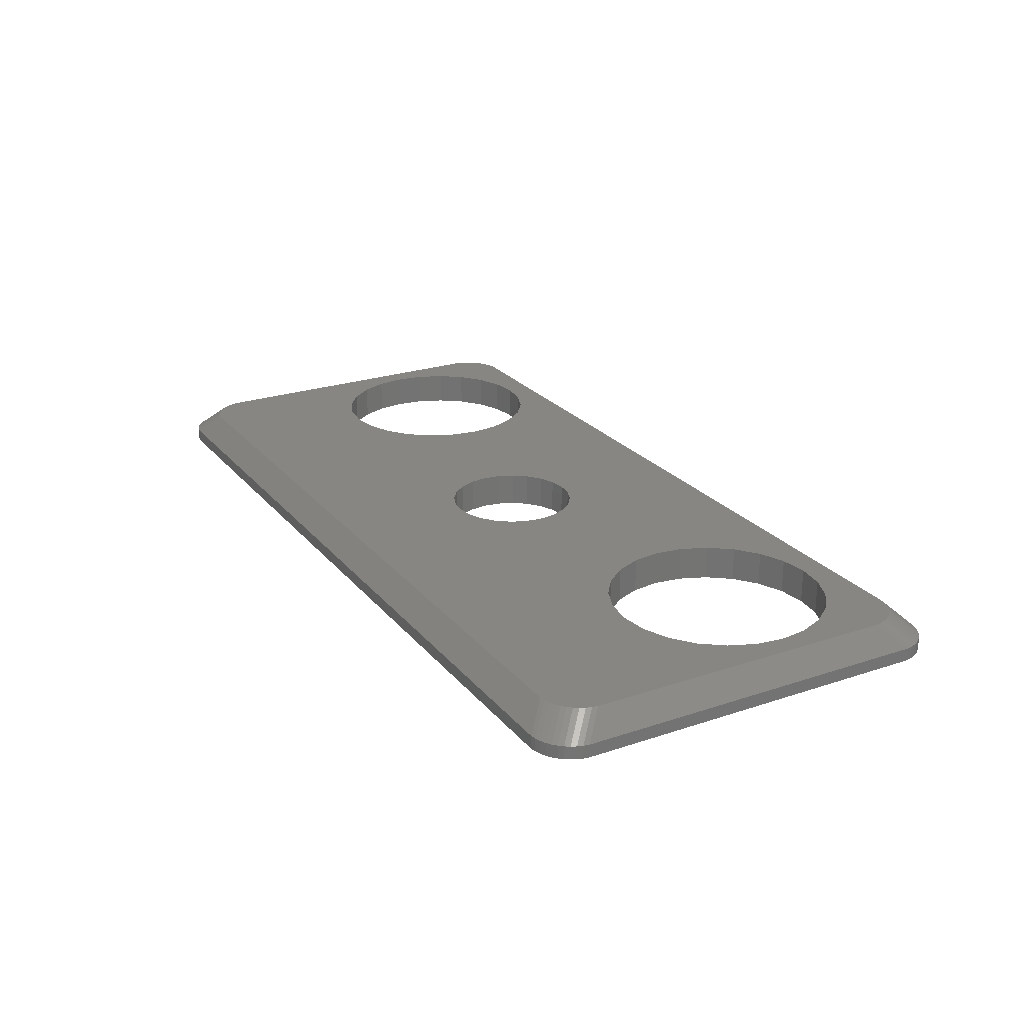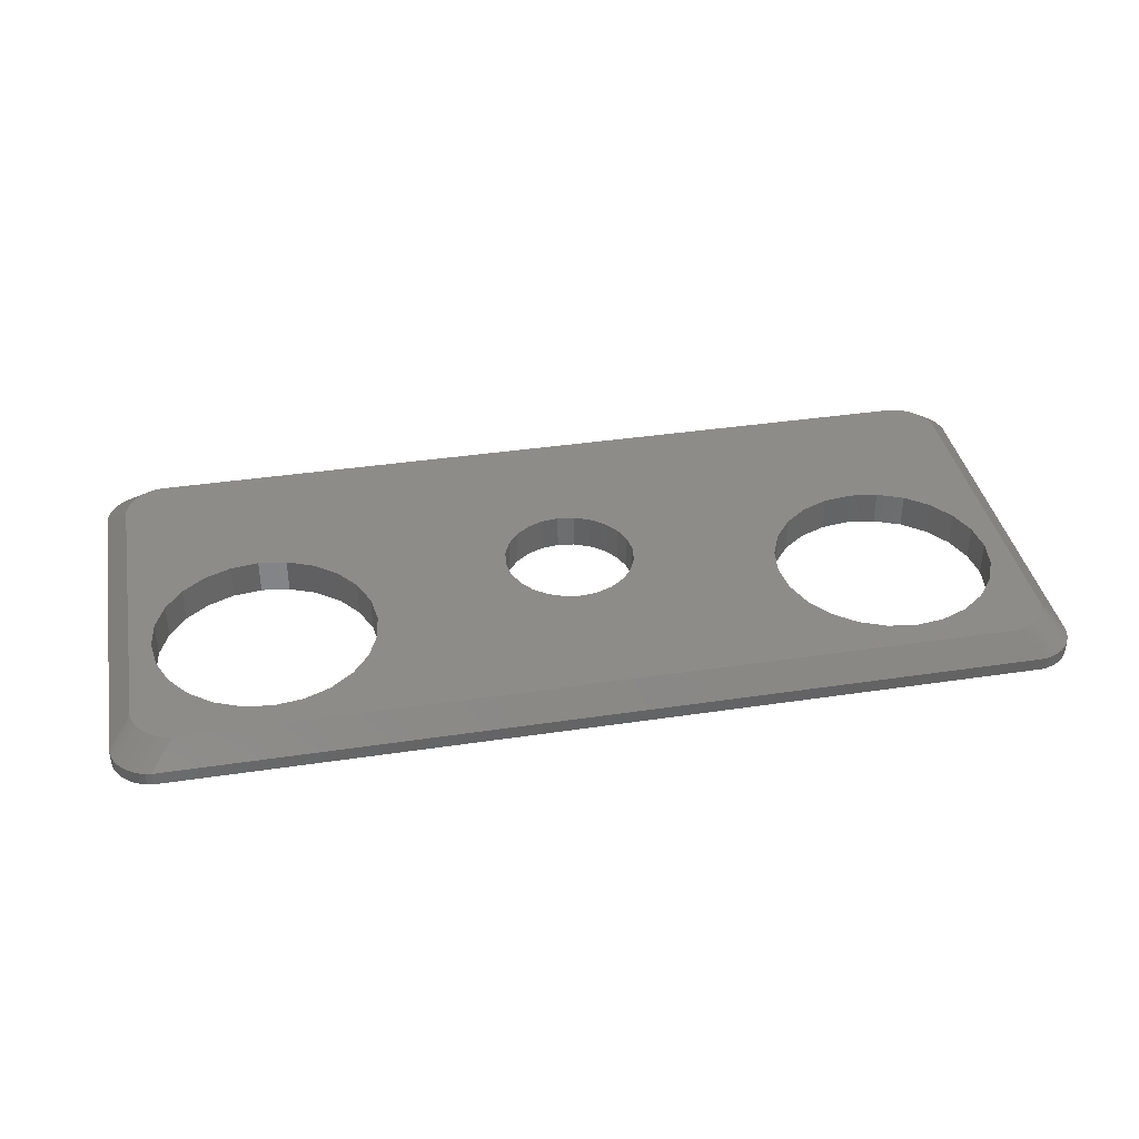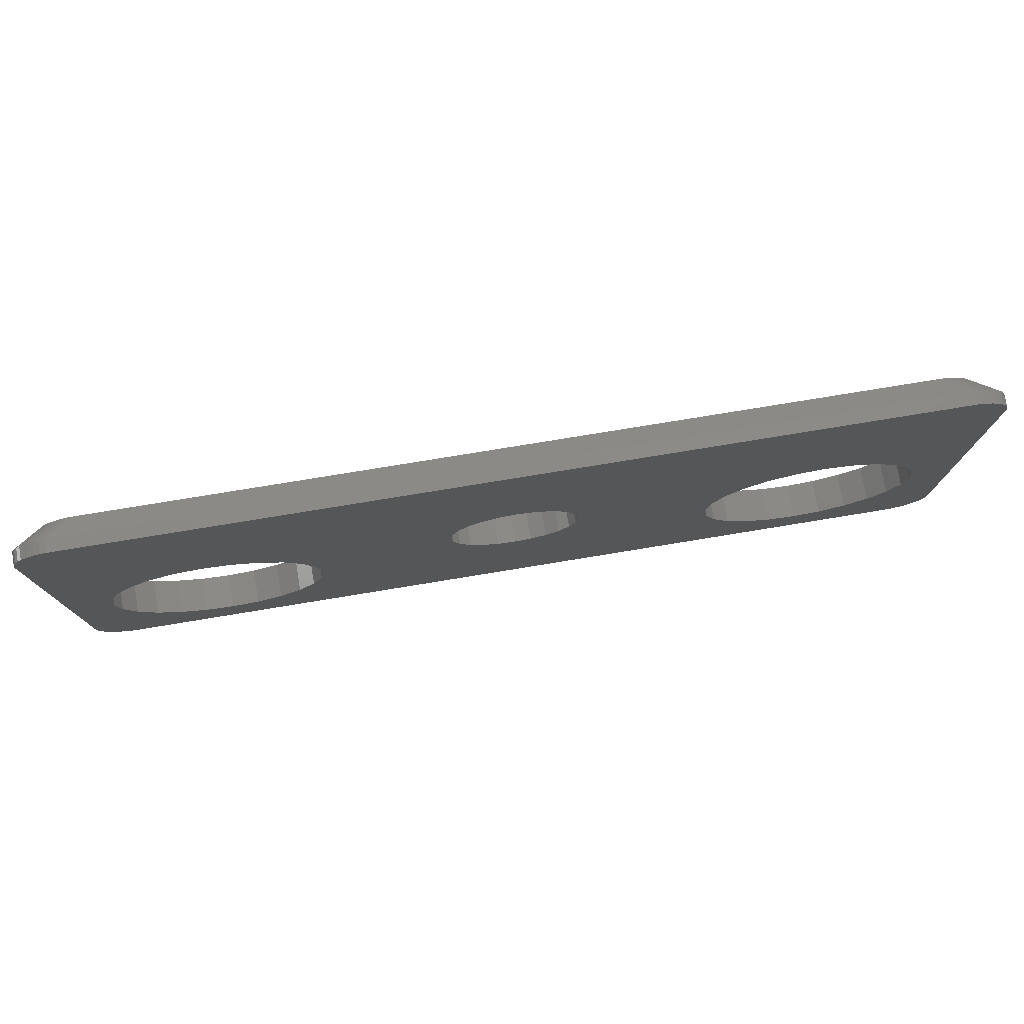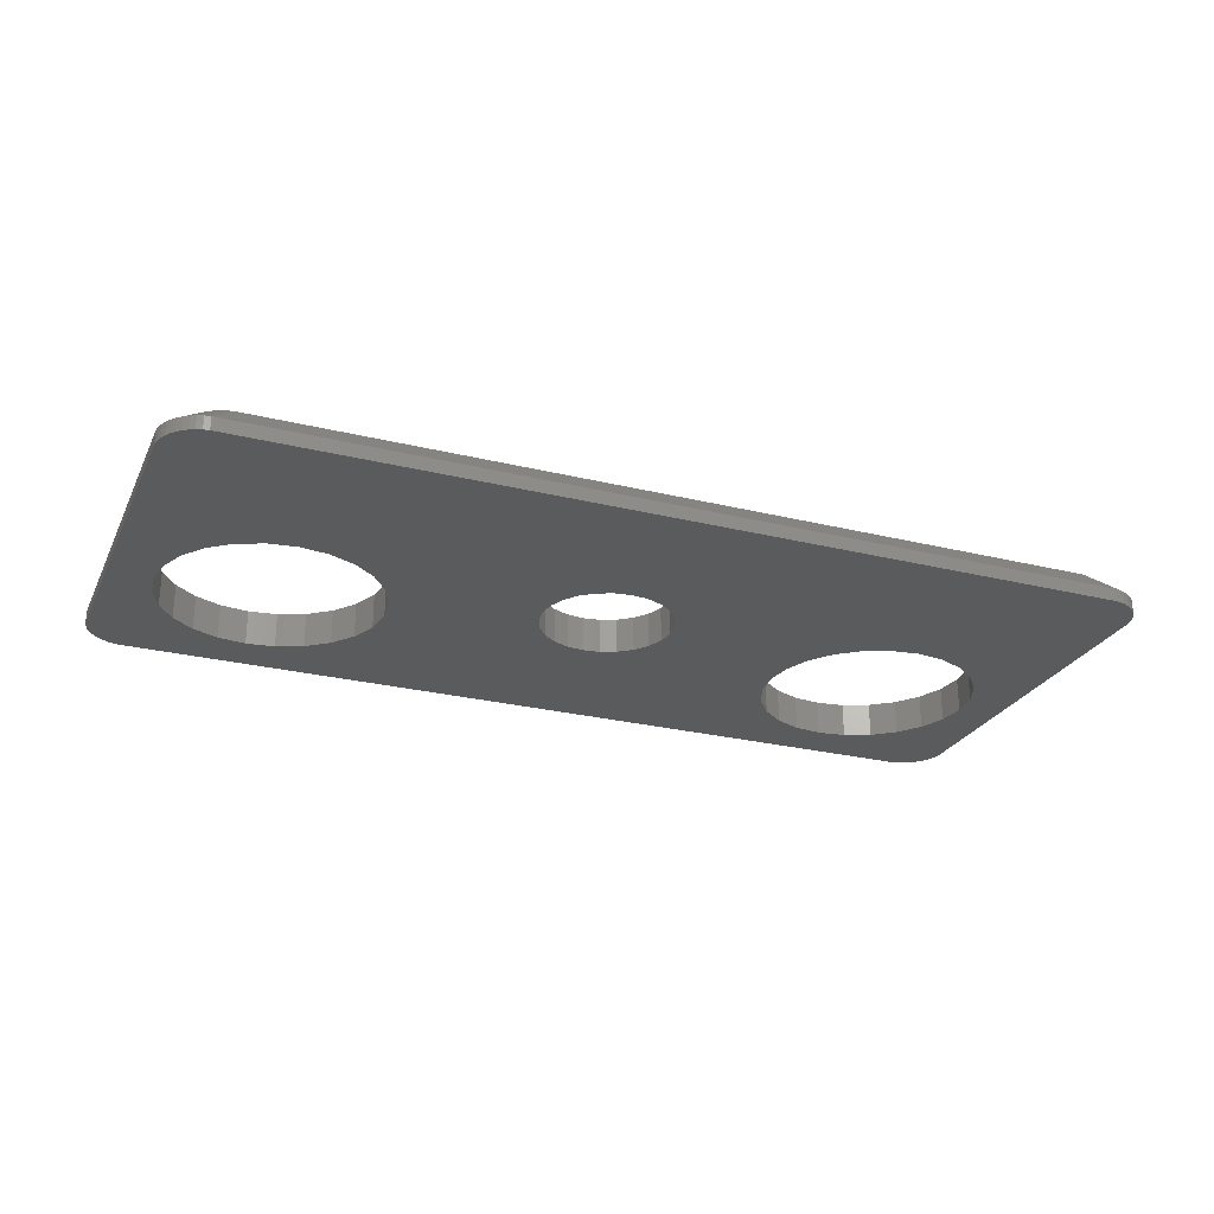
<metadata>
{"format":"stl","ext":"stl","renderer":"f3d","projection":"perspective","resolution":1024,"background":"white","views":[{"elev":24.0,"azim":-119.2,"up":"+Z"},{"elev":38.0,"azim":-10.8,"up":"+Z"},{"elev":77.5,"azim":170.7,"up":"+Y"},{"elev":-25.9,"azim":158.6,"up":"+Z"}]}
</metadata>
<code>
# stl→obj: 276 verts, 560 faces
v 313.6 282.1 643.3
v 312.4 281.7 641.7
v 313.6 282.1 641.7
v 312.4 281.7 643.3
v 309.5 288.6 643.3
v 308.7 289.8 642.3
v 308.5 289.6 642.3
v 309.7 288.8 643.3
v 319.2 279.8 643.3
v 318.4 280.9 641.7
v 319.2 279.8 641.7
v 318.4 280.9 643.3
v 308.5 270.7 642.3
v 308.3 270.9 641.7
v 308.5 270.7 641.7
v 308.3 270.9 642.3
v 309 287.7 643.3
v 308.1 289 642.3
v 308 288.7 642.3
v 309.1 288 643.3
v 309.2 288.2 643.3
v 308.3 289.4 642.3
v 308.2 289.2 642.3
v 309.3 288.4 643.3
v 316.2 272.5 643.3
v 317.4 273 641.7
v 316.2 272.5 641.7
v 317.4 273 643.3
v 308 271.6 642.3
v 308.9 272.9 643.3
v 307.9 271.9 642.3
v 309 272.6 643.3
v 309.3 271.9 643.3
v 309.5 271.7 643.3
v 311.4 280.9 641.7
v 311.4 280.9 643.3
v 310.6 279.8 643.3
v 310.6 279.8 641.7
v 314.9 282.3 643.3
v 314.9 282.3 641.7
v 326.3 280.9 641.7
v 326.2 280.2 643.3
v 326.2 280.2 641.7
v 326.3 280.9 643.3
v 312.4 273 641.7
v 313.6 272.5 643.3
v 313.6 272.5 641.7
v 312.4 273 643.3
v 327.1 278 643.3
v 327.7 277.6 641.7
v 327.1 278 641.7
v 327.7 277.6 643.3
v 308.9 287.5 643.3
v 307.9 288.5 642.3
v 309.9 277.3 641.7
v 310.1 276 643.3
v 310.1 276 641.7
v 309.9 277.3 643.3
v 310.1 278.6 643.3
v 310.1 278.6 641.7
v 308.7 289.8 641.7
v 308.5 289.6 641.7
v 308 271.3 642.3
v 309 272.3 643.3
v 309.4 270.2 641.7
v 309.1 270.3 642.3
v 309.1 270.3 641.7
v 309.4 270.2 642.3
v 309.6 270.1 642.3
v 310.4 271.2 643.3
v 310.6 271.1 643.3
v 310.6 274.8 643.3
v 310.6 274.8 641.7
v 326.3 279.4 643.3
v 326.3 279.4 641.7
v 318.4 273.8 643.3
v 318.4 273.8 641.7
v 326.6 281.7 641.7
v 326.6 281.7 643.3
v 309.4 290.1 642.3
v 309.6 290.2 641.7
v 309.4 290.1 641.7
v 309.6 290.2 642.3
v 307.9 288.5 641.7
v 307.9 271.9 641.7
v 309.6 270.1 641.7
v 327.1 282.3 641.7
v 327.1 282.3 643.3
v 308.9 289.9 642.3
v 309.1 290.1 641.7
v 308.9 289.9 641.7
v 309.1 290.1 642.3
v 319.2 274.8 641.7
v 319.2 274.8 643.3
v 309.9 271.4 643.3
v 308.9 270.4 642.3
v 310.1 271.3 643.3
v 308.1 289 641.7
v 308 288.7 641.7
v 310.4 289.1 643.3
v 310.6 289.2 643.3
v 314.9 272.3 643.3
v 314.9 272.3 641.7
v 317.4 281.7 641.7
v 317.4 281.7 643.3
v 309.9 288.9 643.3
v 309.2 272.1 643.3
v 308.2 271.1 642.3
v 328.4 283.1 643.3
v 327.7 282.8 641.7
v 328.4 283.1 641.7
v 327.7 282.8 643.3
v 308.9 270.4 641.7
v 308.7 270.5 642.3
v 308.7 270.5 641.7
v 328.4 277.3 641.7
v 328.4 277.3 643.3
v 308.2 271.1 641.7
v 309.7 271.5 643.3
v 308 271.6 641.7
v 308 271.3 641.7
v 319.7 276 641.7
v 319.7 276 643.3
v 311.4 273.8 641.7
v 311.4 273.8 643.3
v 326.6 278.7 643.3
v 326.6 278.7 641.7
v 329.2 283.2 643.3
v 329.2 283.2 641.7
v 319.9 277.3 641.7
v 319.9 277.3 643.3
v 308.2 289.2 641.7
v 319.7 278.6 643.3
v 319.7 278.6 641.7
v 329.2 277.2 643.3
v 329.2 277.2 641.7
v 316.2 282.1 643.3
v 316.2 282.1 641.7
v 310.1 289.1 643.3
v 308.3 289.4 641.7
v 347 273.8 643.3
v 347.8 274.8 641.7
v 347 273.8 641.7
v 347.8 274.8 643.3
v 348.3 276 641.7
v 348.3 276 643.3
v 349.4 287.5 643.3
v 350.4 288.7 642.3
v 349.4 287.7 643.3
v 350.4 288.5 642.3
v 344.8 272.5 643.3
v 346 273 641.7
v 344.8 272.5 641.7
v 346 273 643.3
v 349.9 270.7 642.3
v 349.1 271.9 643.3
v 348.9 271.7 643.3
v 350.1 270.9 642.3
v 339.9 273.8 643.3
v 341 273 641.7
v 339.9 273.8 641.7
v 341 273 643.3
v 348.5 277.3 641.7
v 348.5 277.3 643.3
v 338.6 276 641.7
v 339.1 274.8 643.3
v 339.1 274.8 641.7
v 338.6 276 643.3
v 350.4 271.6 642.3
v 349.4 272.9 643.3
v 349.4 272.6 643.3
v 350.4 271.9 642.3
v 343.5 272.3 643.3
v 343.5 272.3 641.7
v 349.5 270.4 642.3
v 348.7 271.5 643.3
v 348.5 271.4 643.3
v 349.7 270.5 642.3
v 348.7 288.8 643.3
v 349.5 289.9 642.3
v 348.5 288.9 643.3
v 349.7 289.8 642.3
v 347 280.9 643.3
v 346 281.7 641.7
v 347 280.9 641.7
v 346 281.7 643.3
v 349.2 288.2 643.3
v 350.1 289.4 642.3
v 349.1 288.4 643.3
v 350.2 289.2 642.3
v 348.3 278.6 643.3
v 347.8 279.8 641.7
v 348.3 278.6 641.7
v 347.8 279.8 643.3
v 331.3 278 643.3
v 331.8 278.7 641.7
v 331.3 278 641.7
v 331.8 278.7 643.3
v 338.5 277.3 641.7
v 338.5 277.3 643.3
v 341 281.7 643.3
v 339.9 280.9 641.7
v 341 281.7 641.7
v 339.9 280.9 643.3
v 339.1 279.8 643.3
v 339.1 279.8 641.7
v 348.2 289.1 643.3
v 349 290.1 642.3
v 348 289.1 643.3
v 349.2 290.1 642.3
v 342.2 272.5 641.7
v 342.2 272.5 643.3
v 350.3 271.3 642.3
v 349.3 272.3 643.3
v 338.6 278.6 643.3
v 338.6 278.6 641.7
v 330 277.3 641.7
v 330.7 277.6 643.3
v 330.7 277.6 641.7
v 330 277.3 643.3
v 332.1 279.4 641.7
v 332.1 279.4 643.3
v 349.9 289.6 642.3
v 348.9 288.6 643.3
v 332.2 280.2 643.3
v 332.1 280.9 641.7
v 332.2 280.2 641.7
v 332.1 280.9 643.3
v 331.8 281.7 641.7
v 331.8 281.7 643.3
v 348.7 290.2 642.3
v 347.7 289.2 643.3
v 349.3 288 643.3
v 350.3 289 642.3
v 342.2 282.1 643.3
v 342.2 282.1 641.7
v 344.8 282.1 643.3
v 343.5 282.3 641.7
v 344.8 282.1 641.7
v 343.5 282.3 643.3
v 349 270.2 642.3
v 348.2 271.3 643.3
v 348 271.2 643.3
v 349.2 270.3 642.3
v 349.2 272.1 643.3
v 350.2 271.1 642.3
v 348.7 270.1 642.3
v 347.7 271.1 643.3
v 348.7 290.2 641.7
v 349 290.1 641.7
v 349.9 289.6 641.7
v 350.1 289.4 641.7
v 350.4 288.5 641.7
v 350.4 271.9 641.7
v 350.1 270.9 641.7
v 349.9 270.7 641.7
v 350.3 289 641.7
v 350.4 288.7 641.7
v 330 283.1 643.3
v 330.7 282.8 643.3
v 331.3 282.3 643.3
v 350.3 271.3 641.7
v 350.2 271.1 641.7
v 350.2 289.2 641.7
v 350.4 271.6 641.7
v 330 283.1 641.7
v 330.7 282.8 641.7
v 331.3 282.3 641.7
v 348.7 270.1 641.7
v 349 270.2 641.7
v 349.2 290.1 641.7
v 349.2 270.3 641.7
v 349.5 289.9 641.7
v 349.5 270.4 641.7
v 349.7 289.8 641.7
v 349.7 270.5 641.7
f 1 2 3
f 2 1 4
f 5 6 7
f 6 5 8
f 9 10 11
f 10 9 12
f 13 14 15
f 14 13 16
f 17 18 19
f 18 17 20
f 21 22 23
f 22 21 24
f 25 26 27
f 26 25 28
f 29 30 31
f 30 29 32
f 13 33 16
f 33 13 34
f 4 35 2
f 35 4 36
f 35 37 38
f 37 35 36
f 39 3 40
f 3 39 1
f 41 42 43
f 42 41 44
f 45 46 47
f 46 45 48
f 49 50 51
f 50 49 52
f 53 19 54
f 19 53 17
f 55 56 57
f 56 55 58
f 38 59 60
f 59 38 37
f 7 61 62
f 61 7 6
f 63 32 29
f 32 63 64
f 65 66 67
f 66 65 68
f 69 70 68
f 70 69 71
f 57 72 73
f 72 57 56
f 43 74 75
f 74 43 42
f 26 76 77
f 76 26 28
f 78 44 41
f 44 78 79
f 80 81 82
f 81 80 83
f 31 84 85
f 84 31 54
f 86 68 65
f 68 86 69
f 87 79 78
f 79 87 88
f 89 90 91
f 90 89 92
f 76 93 77
f 93 76 94
f 60 58 55
f 58 60 59
f 66 95 96
f 95 66 97
f 19 98 99
f 98 19 18
f 6 91 61
f 91 6 89
f 100 83 80
f 83 100 101
f 102 27 103
f 27 102 25
f 12 104 10
f 104 12 105
f 68 97 66
f 97 68 70
f 8 89 6
f 89 8 106
f 16 107 108
f 107 16 33
f 92 82 90
f 82 92 80
f 109 110 111
f 110 109 112
f 113 114 115
f 114 113 96
f 52 116 50
f 116 52 117
f 16 118 14
f 118 16 108
f 114 34 13
f 34 114 119
f 63 120 121
f 120 63 29
f 20 23 18
f 23 20 21
f 94 122 93
f 122 94 123
f 124 48 45
f 48 124 125
f 67 96 113
f 96 67 66
f 75 126 127
f 126 75 74
f 128 111 129
f 111 128 109
f 123 130 122
f 130 123 131
f 18 132 98
f 132 18 23
f 108 64 63
f 64 108 107
f 24 7 22
f 7 24 5
f 115 13 15
f 13 115 114
f 133 11 134
f 11 133 9
f 73 125 124
f 125 73 72
f 116 135 136
f 135 116 117
f 137 40 138
f 40 137 39
f 96 119 114
f 119 96 95
f 112 87 110
f 87 112 88
f 108 121 118
f 121 108 63
f 131 134 130
f 134 131 133
f 30 54 31
f 54 30 53
f 106 92 89
f 92 106 139
f 104 137 138
f 137 104 105
f 29 85 120
f 85 29 31
f 54 99 84
f 99 54 19
f 23 140 132
f 140 23 22
f 139 80 92
f 80 139 100
f 46 103 47
f 103 46 102
f 22 62 140
f 62 22 7
f 127 49 51
f 49 127 126
f 141 142 143
f 142 141 144
f 144 145 142
f 145 144 146
f 147 148 149
f 148 147 150
f 151 152 153
f 152 151 154
f 155 156 157
f 156 155 158
f 159 160 161
f 160 159 162
f 146 163 145
f 163 146 164
f 165 166 167
f 166 165 168
f 169 170 171
f 170 169 172
f 154 143 152
f 143 154 141
f 173 153 174
f 153 173 151
f 175 176 177
f 176 175 178
f 179 180 181
f 180 179 182
f 183 184 185
f 184 183 186
f 187 188 189
f 188 187 190
f 191 192 193
f 192 191 194
f 195 196 197
f 196 195 198
f 199 168 165
f 168 199 200
f 194 185 192
f 185 194 183
f 201 202 203
f 202 201 204
f 202 205 206
f 205 202 204
f 207 208 209
f 208 207 210
f 162 211 160
f 211 162 212
f 213 171 214
f 171 213 169
f 206 215 216
f 215 206 205
f 217 218 219
f 218 217 220
f 198 221 196
f 221 198 222
f 189 223 224
f 223 189 188
f 224 182 179
f 182 224 223
f 211 173 174
f 173 211 212
f 225 226 227
f 226 225 228
f 228 229 226
f 229 228 230
f 216 200 199
f 200 216 215
f 181 210 207
f 210 181 180
f 101 231 83
f 231 101 232
f 178 157 176
f 157 178 155
f 233 190 187
f 190 233 234
f 235 203 236
f 203 235 201
f 237 238 239
f 238 237 240
f 241 242 243
f 242 241 244
f 158 245 156
f 245 158 246
f 240 236 238
f 236 240 235
f 167 159 161
f 159 167 166
f 164 193 163
f 193 164 191
f 246 214 245
f 214 246 213
f 209 231 232
f 231 209 208
f 150 170 172
f 170 150 147
f 135 217 136
f 217 135 220
f 219 195 197
f 195 219 218
f 149 234 233
f 234 149 148
f 184 237 239
f 237 184 186
f 247 243 248
f 243 247 241
f 249 208 250
f 208 249 231
f 251 188 252
f 188 251 223
f 253 172 254
f 172 253 150
f 255 155 256
f 155 255 158
f 257 148 258
f 148 257 234
f 32 53 30
f 53 32 17
f 17 32 64
f 17 64 20
f 20 64 107
f 20 107 21
f 21 107 33
f 21 33 24
f 24 33 34
f 24 34 5
f 5 34 119
f 5 119 8
f 8 119 95
f 8 95 106
f 106 95 58
f 58 95 97
f 58 97 56
f 56 97 72
f 72 97 70
f 72 70 71
f 72 71 125
f 125 71 48
f 48 71 46
f 46 71 102
f 102 71 248
f 102 248 25
f 25 248 28
f 28 248 76
f 76 248 94
f 94 248 123
f 123 248 131
f 131 248 212
f 131 212 117
f 131 117 52
f 131 52 49
f 131 49 126
f 131 126 74
f 131 74 42
f 117 212 135
f 135 212 220
f 220 212 162
f 220 162 218
f 218 162 195
f 195 162 198
f 198 162 222
f 222 162 159
f 222 159 225
f 225 159 166
f 225 166 168
f 225 168 200
f 212 248 173
f 173 248 151
f 151 248 154
f 154 248 141
f 141 248 144
f 144 248 243
f 144 243 146
f 146 243 242
f 146 242 177
f 146 177 164
f 164 177 181
f 181 177 179
f 179 177 176
f 179 176 224
f 224 176 157
f 224 157 189
f 189 157 156
f 189 156 187
f 187 156 245
f 187 245 233
f 233 245 214
f 233 214 149
f 149 214 171
f 149 171 147
f 147 171 170
f 58 139 106
f 139 58 59
f 139 59 37
f 139 37 100
f 100 37 101
f 101 37 36
f 101 36 4
f 101 4 1
f 101 1 232
f 232 1 39
f 232 39 137
f 232 137 105
f 232 105 12
f 232 12 109
f 109 12 9
f 109 9 112
f 112 9 133
f 112 133 131
f 112 131 88
f 88 131 79
f 79 131 44
f 44 131 42
f 232 109 128
f 232 128 259
f 232 259 260
f 232 260 261
f 232 261 230
f 232 230 228
f 232 228 225
f 232 225 204
f 204 225 205
f 205 225 215
f 215 225 200
f 232 204 201
f 232 201 235
f 232 235 240
f 232 240 237
f 232 237 186
f 232 186 183
f 232 183 194
f 232 194 209
f 209 194 191
f 209 191 207
f 207 191 181
f 181 191 164
f 262 246 263
f 246 262 213
f 264 234 257
f 234 264 190
f 265 213 262
f 213 265 169
f 81 60 55
f 60 81 38
f 38 81 35
f 35 81 2
f 2 81 3
f 3 81 249
f 3 249 40
f 40 249 138
f 138 249 104
f 104 249 10
f 10 249 111
f 10 111 11
f 11 111 110
f 11 110 134
f 134 110 130
f 130 110 87
f 130 87 78
f 130 78 41
f 130 41 43
f 111 249 129
f 129 249 266
f 266 249 267
f 267 249 268
f 268 249 229
f 229 249 226
f 226 249 227
f 227 249 202
f 227 202 206
f 227 206 216
f 227 216 199
f 202 249 203
f 203 249 236
f 236 249 238
f 238 249 239
f 239 249 184
f 184 249 185
f 185 249 192
f 192 249 193
f 193 249 163
f 84 120 85
f 120 84 99
f 120 99 121
f 121 99 98
f 121 98 118
f 118 98 132
f 118 132 14
f 14 132 140
f 14 140 15
f 15 140 62
f 15 62 115
f 115 62 61
f 115 61 113
f 113 61 91
f 113 91 67
f 67 91 90
f 67 90 65
f 65 90 82
f 65 82 86
f 86 82 81
f 86 81 55
f 86 55 57
f 86 57 73
f 86 73 124
f 86 124 45
f 86 45 47
f 86 47 103
f 86 103 269
f 269 103 27
f 269 27 26
f 269 26 77
f 269 77 93
f 269 93 122
f 269 122 130
f 269 130 116
f 116 130 50
f 50 130 51
f 51 130 127
f 127 130 75
f 75 130 43
f 269 116 136
f 269 136 211
f 211 136 217
f 211 217 160
f 160 217 219
f 160 219 197
f 160 197 196
f 160 196 221
f 160 221 161
f 161 221 227
f 161 227 167
f 167 227 165
f 165 227 199
f 269 211 174
f 269 174 153
f 269 153 152
f 269 152 143
f 269 143 142
f 269 142 145
f 269 145 163
f 269 163 249
f 269 249 250
f 269 250 270
f 270 250 271
f 270 271 272
f 272 271 273
f 272 273 274
f 274 273 275
f 274 275 276
f 276 275 251
f 276 251 256
f 256 251 252
f 256 252 255
f 255 252 264
f 255 264 263
f 263 264 257
f 263 257 262
f 262 257 258
f 262 258 265
f 265 258 253
f 265 253 254
f 175 272 274
f 272 175 244
f 273 182 275
f 182 273 180
f 266 128 129
f 128 266 259
f 252 190 264
f 190 252 188
f 258 150 253
f 150 258 148
f 230 268 229
f 268 230 261
f 244 177 242
f 177 244 175
f 241 269 270
f 269 241 247
f 275 223 251
f 223 275 182
f 254 169 265
f 169 254 172
f 250 210 271
f 210 250 208
f 271 180 273
f 180 271 210
f 263 158 255
f 158 263 246
f 155 276 256
f 276 155 178
f 222 227 221
f 227 222 225
f 267 259 266
f 259 267 260
f 244 270 272
f 270 244 241
f 268 260 267
f 260 268 261
f 178 274 276
f 274 178 175
f 248 69 247
f 69 248 71
f 247 86 269
f 86 247 69
f 81 231 249
f 231 81 83

</code>
